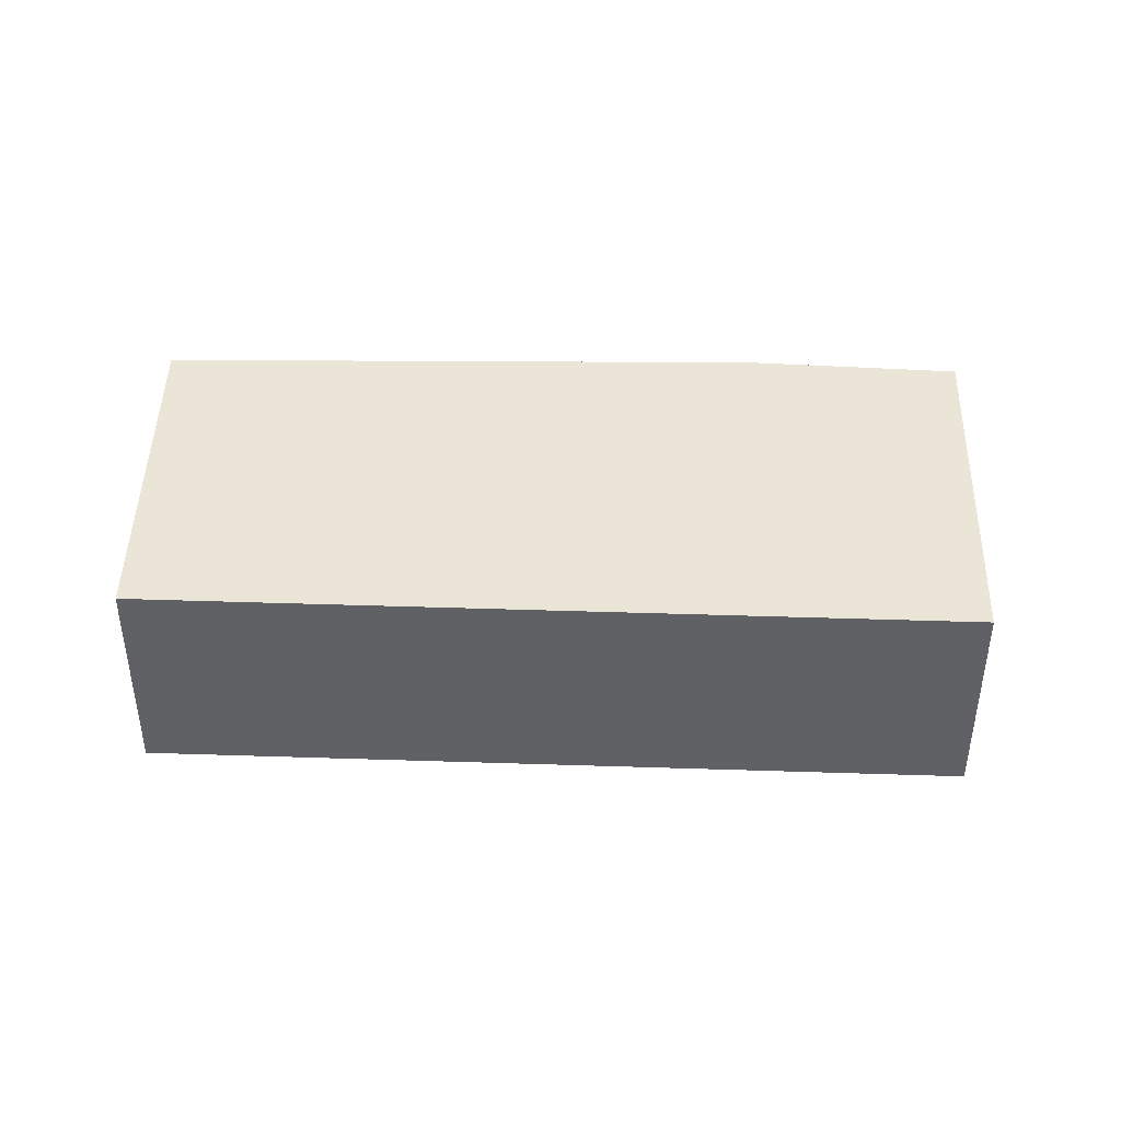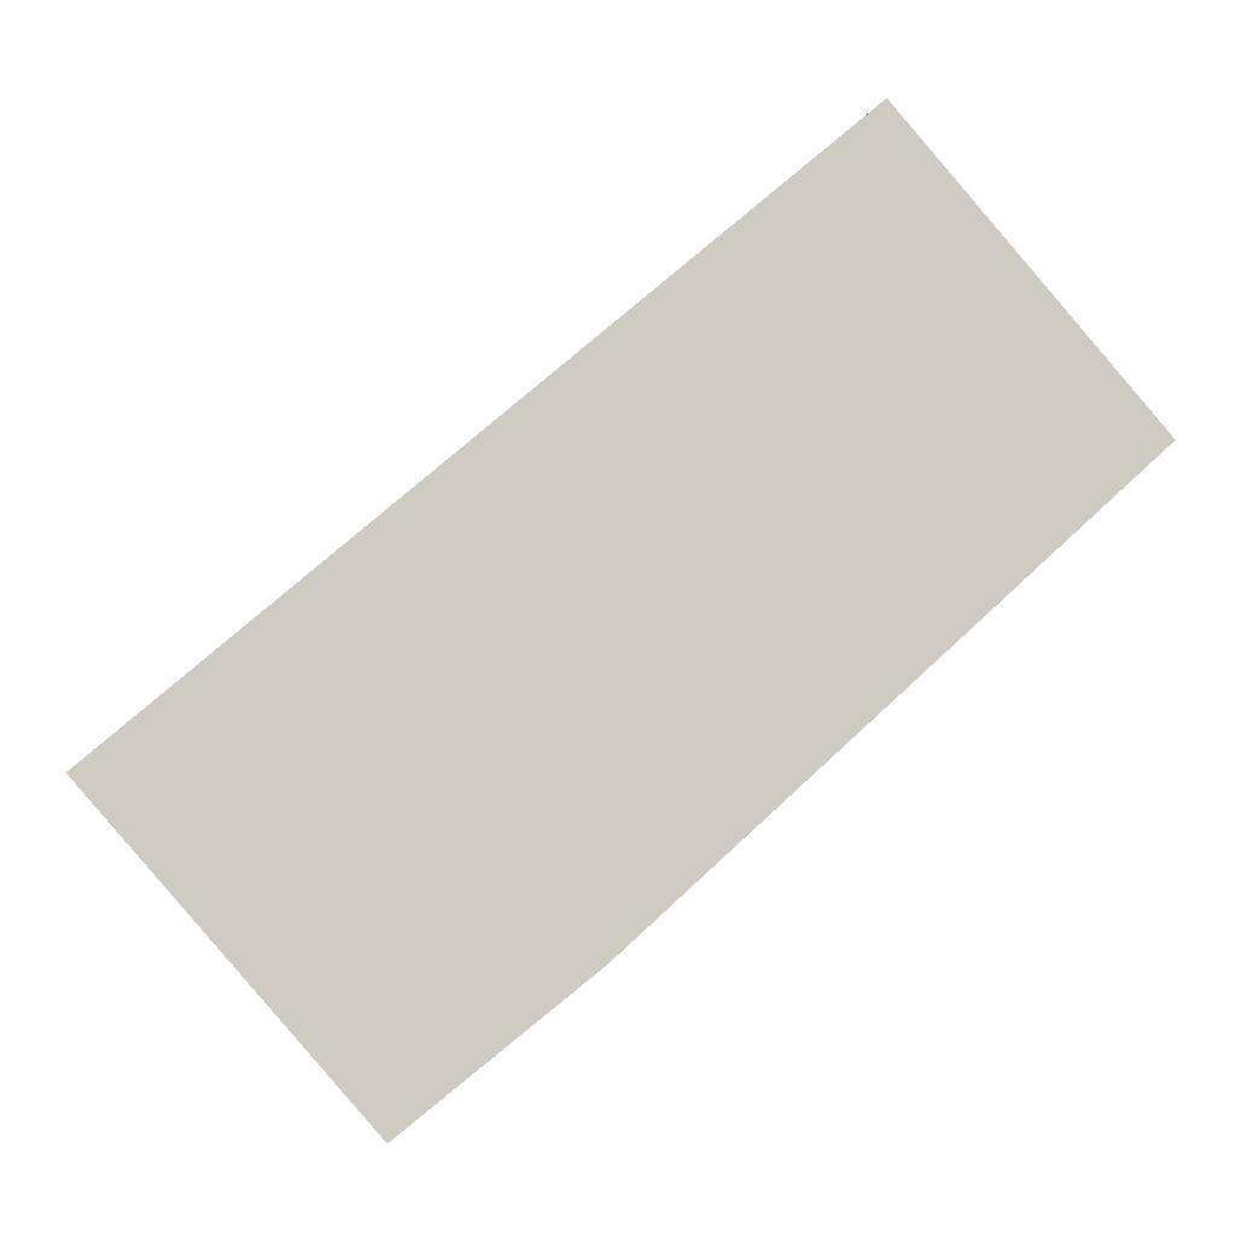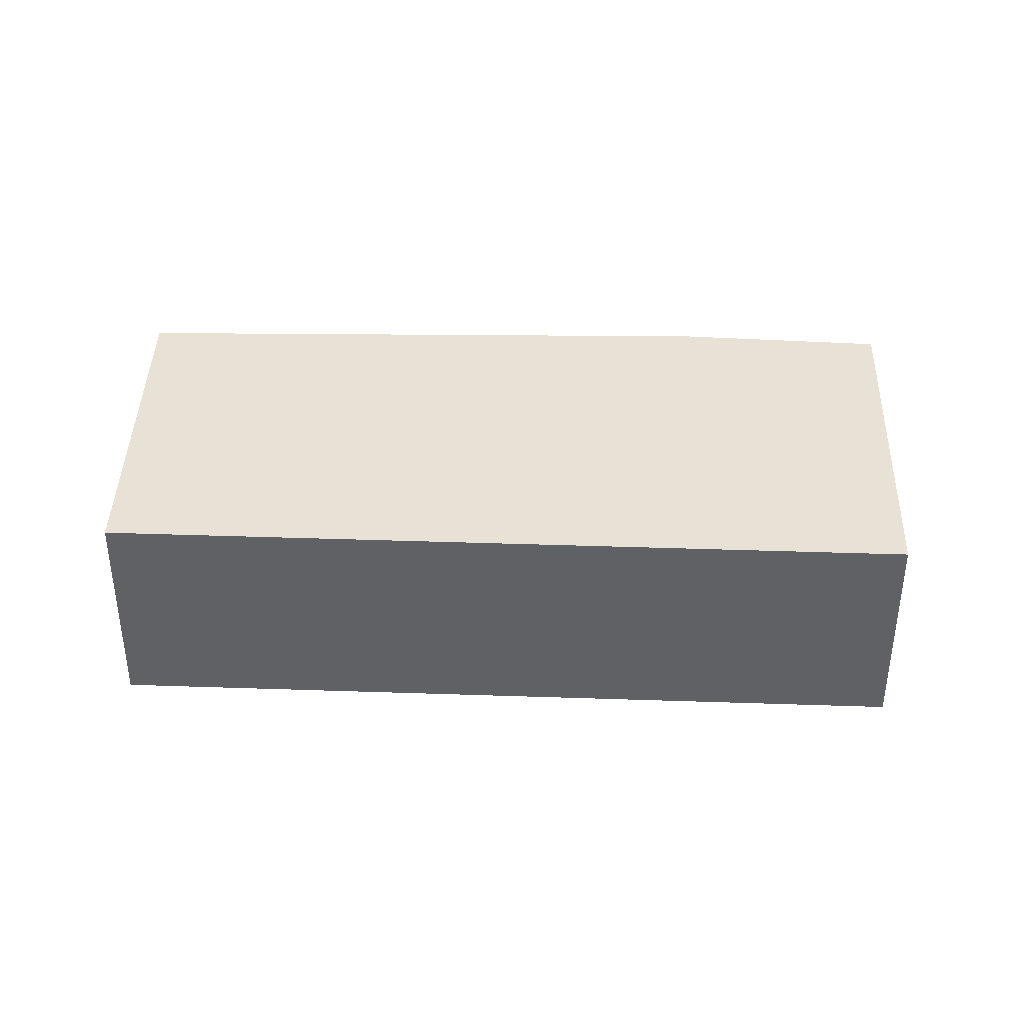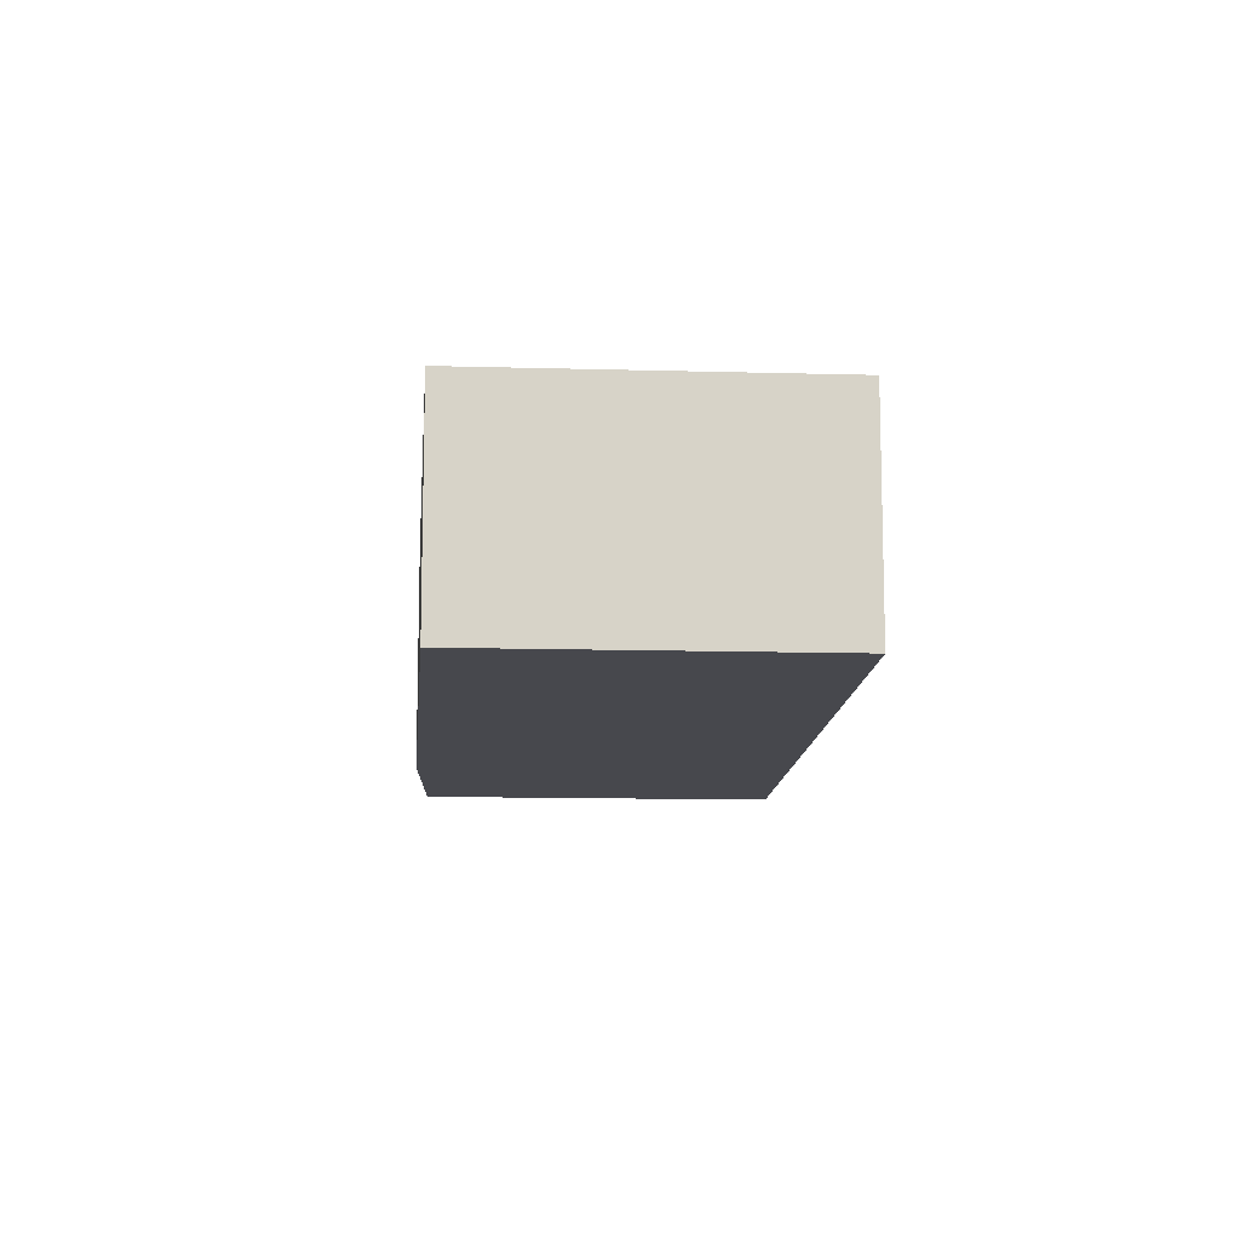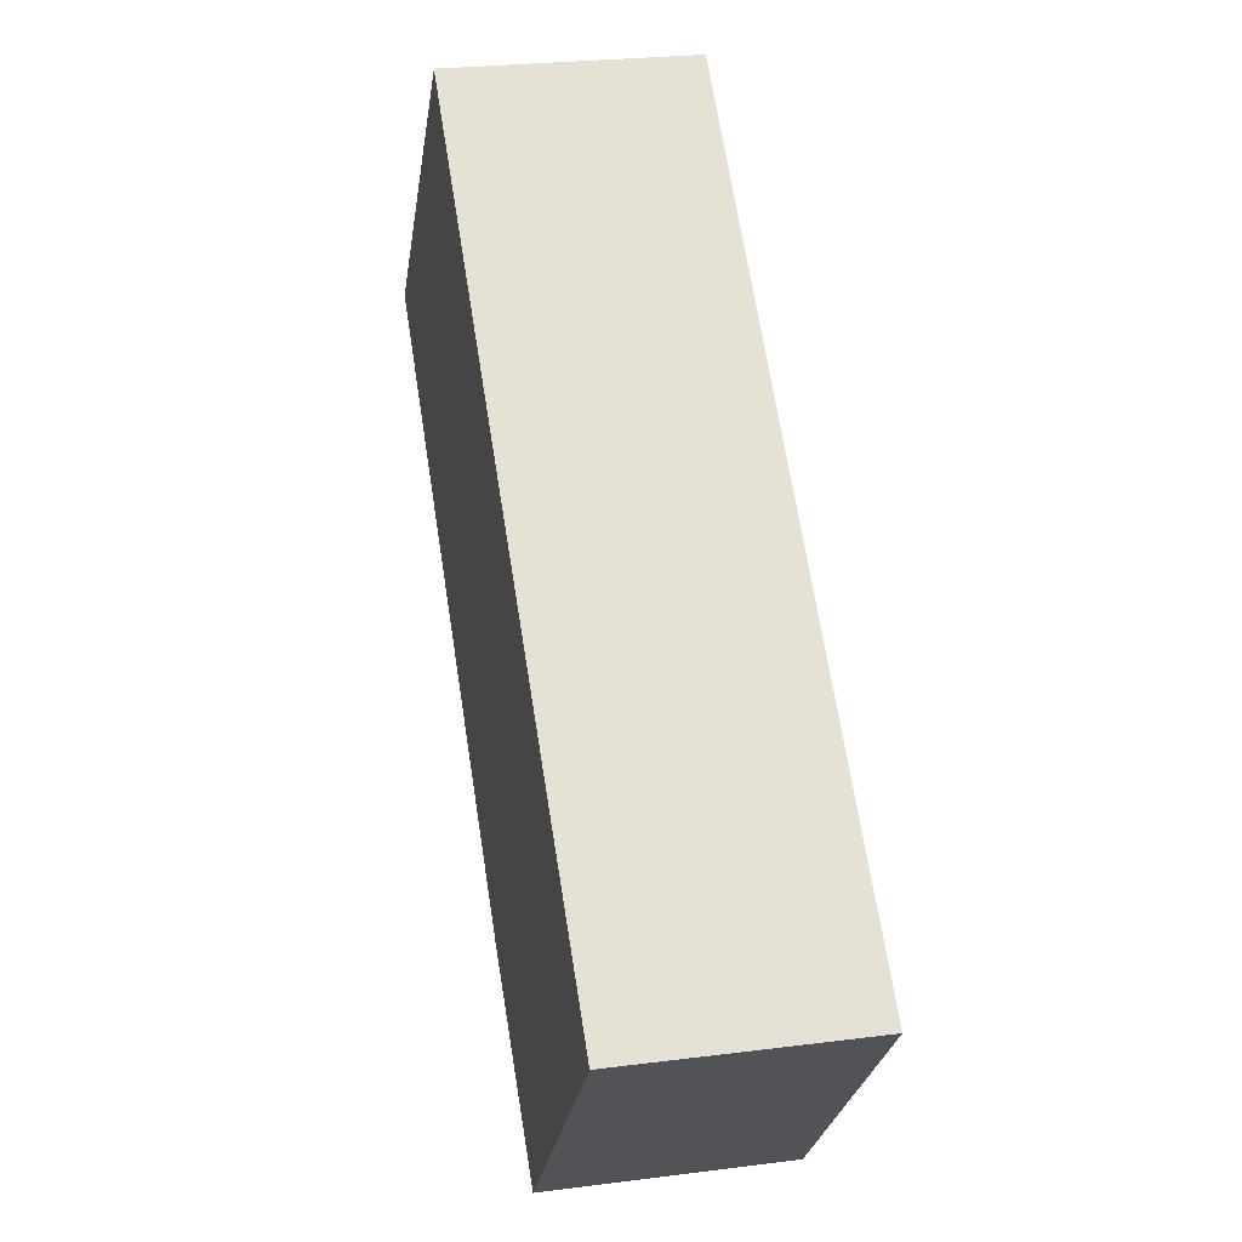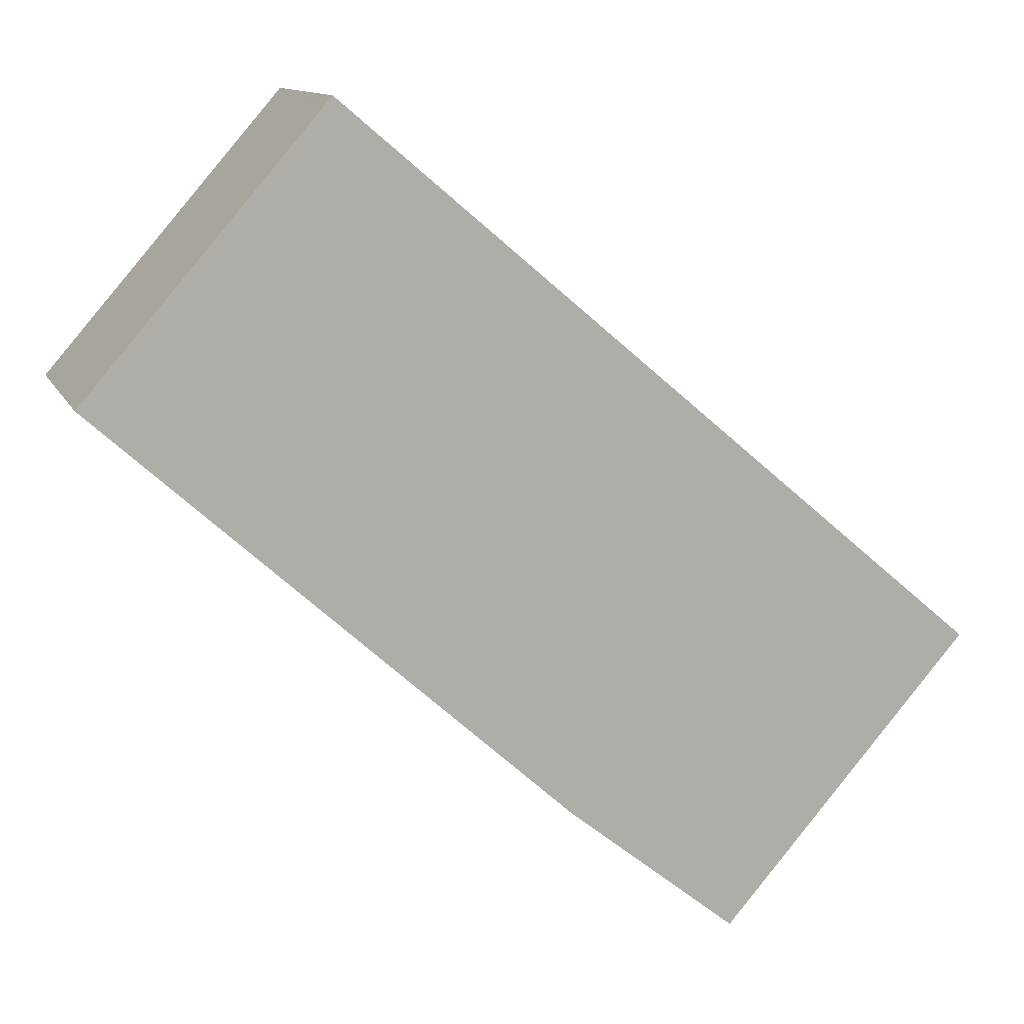
<metadata>
{"format":"obj","ext":"obj","renderer":"f3d","projection":"perspective","resolution":1024,"background":"white","views":[{"elev":44.4,"azim":42.5,"up":"+Y"},{"elev":-4.5,"azim":171.7,"up":"+Z"},{"elev":40.4,"azim":42.7,"up":"+Y"},{"elev":-11.9,"azim":-52.8,"up":"+Y"},{"elev":25.3,"azim":78.3,"up":"+Z"},{"elev":11.8,"azim":-17.3,"up":"+Z"}]}
</metadata>
<code>
v  4.982 2.43 -4.497
v  9.428 2.43 -2.919
v  6.798 2.43 -5.942
v  2.592 2.43 2.885
v  0 2.43 1.488e-16
v  2.503 2.43 2.874
v  2.546 2.43 2.924
v  6.798 3.638e-16 -5.942
v  4.982 2.754e-16 -4.497
v  0 0 0
v  2.503 -1.76e-16 2.874
v  2.546 -1.79e-16 2.924
v  9.428 1.787e-16 -2.919
v  2.592 -1.767e-16 2.885
g defaultobject
f 1 2 3
f 2 1 4
f 4 1 5
f 4 5 6
f 4 6 7
f 8 1 3
f 1 8 9
f 9 5 1
f 5 9 10
f 10 6 5
f 6 10 11
f 6 11 7
f 7 11 12
f 12 4 7
f 4 12 2
f 2 12 13
f 13 12 14
f 13 3 2
f 3 13 8
f 9 11 10
f 11 9 8
f 11 8 12
f 12 8 14
f 14 8 13

</code>
